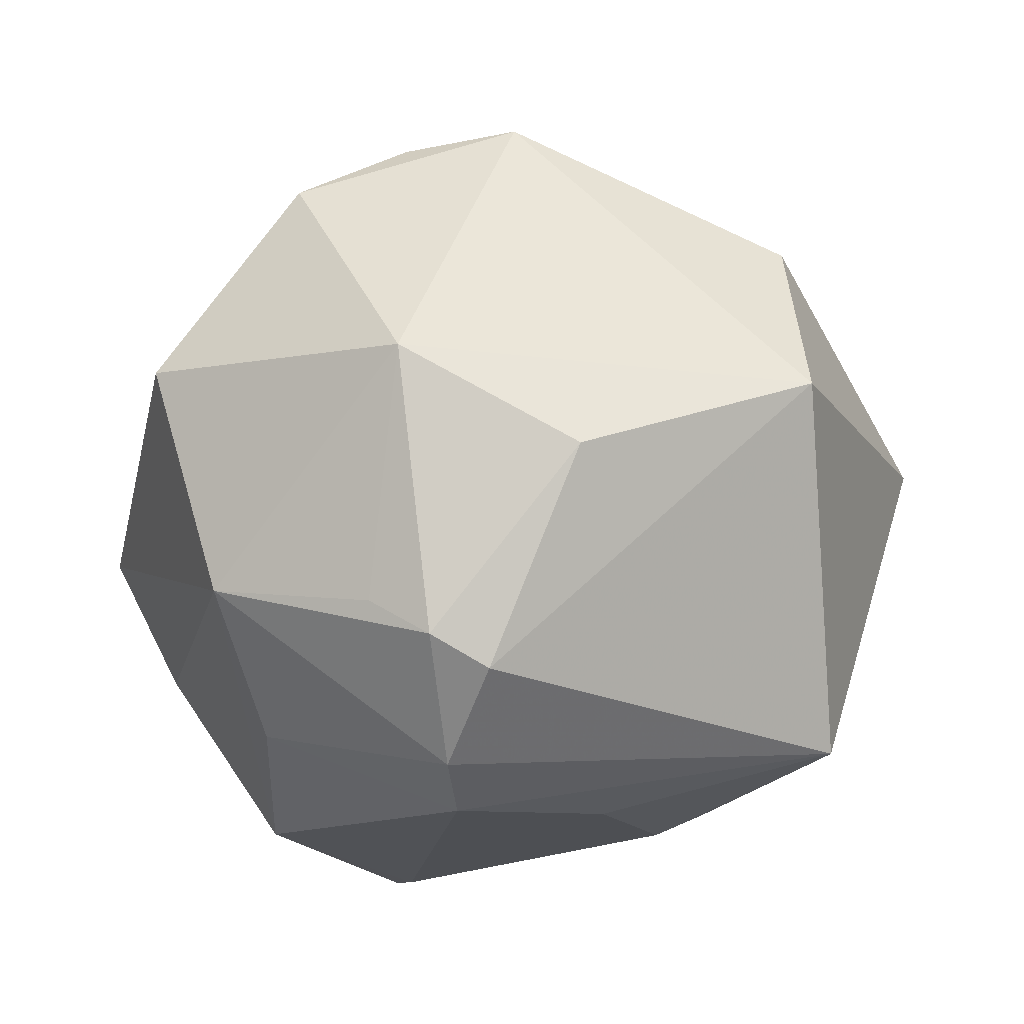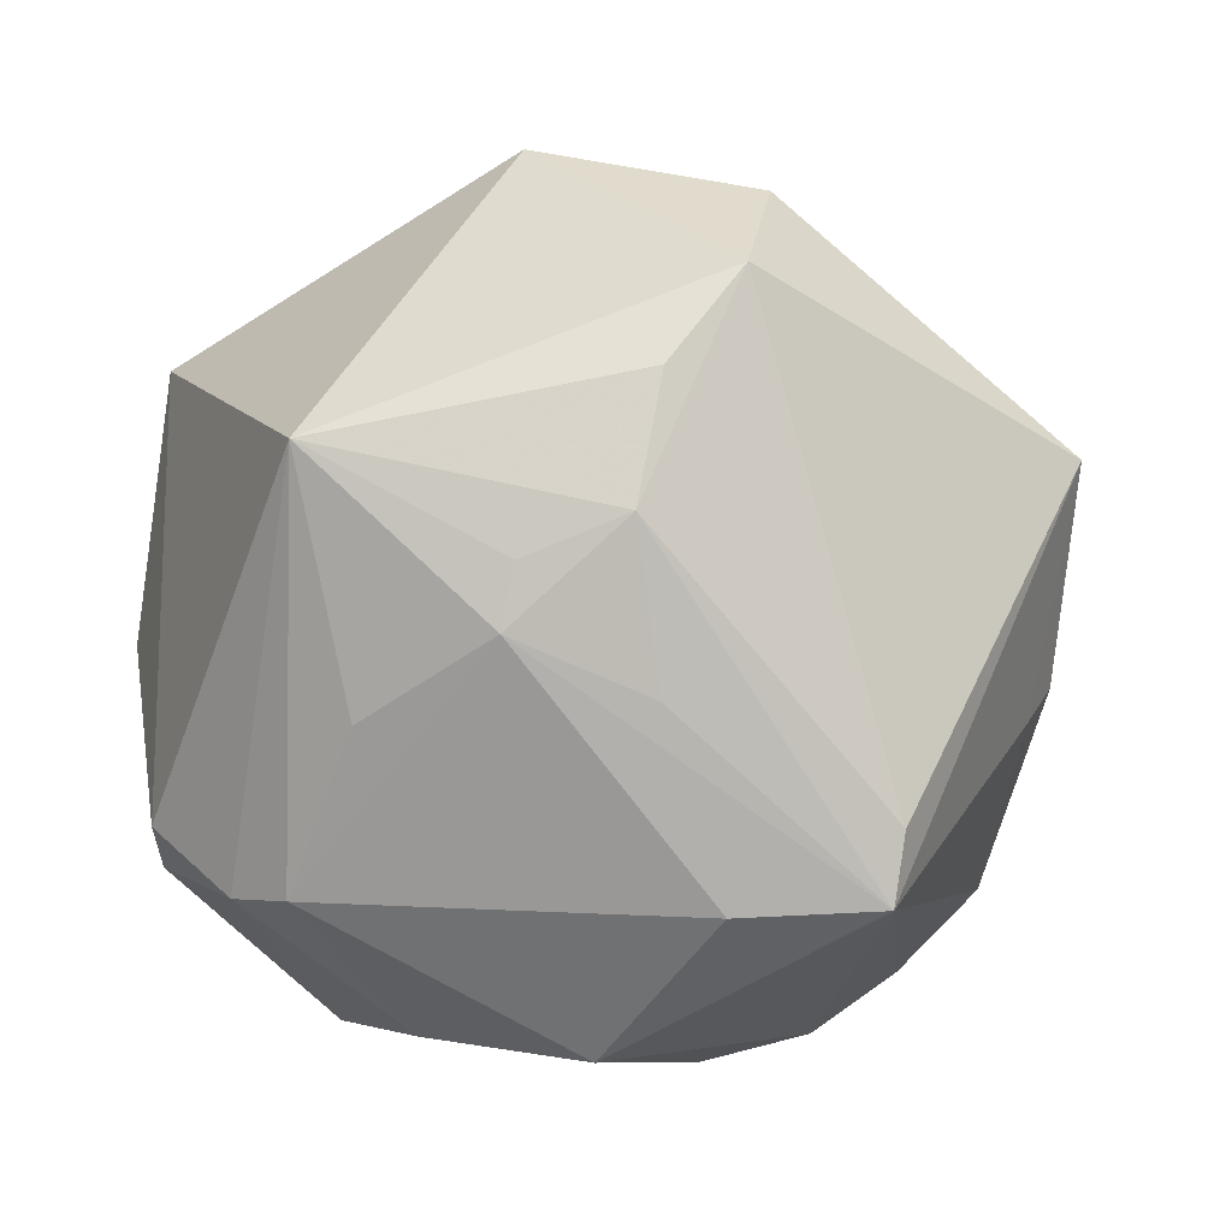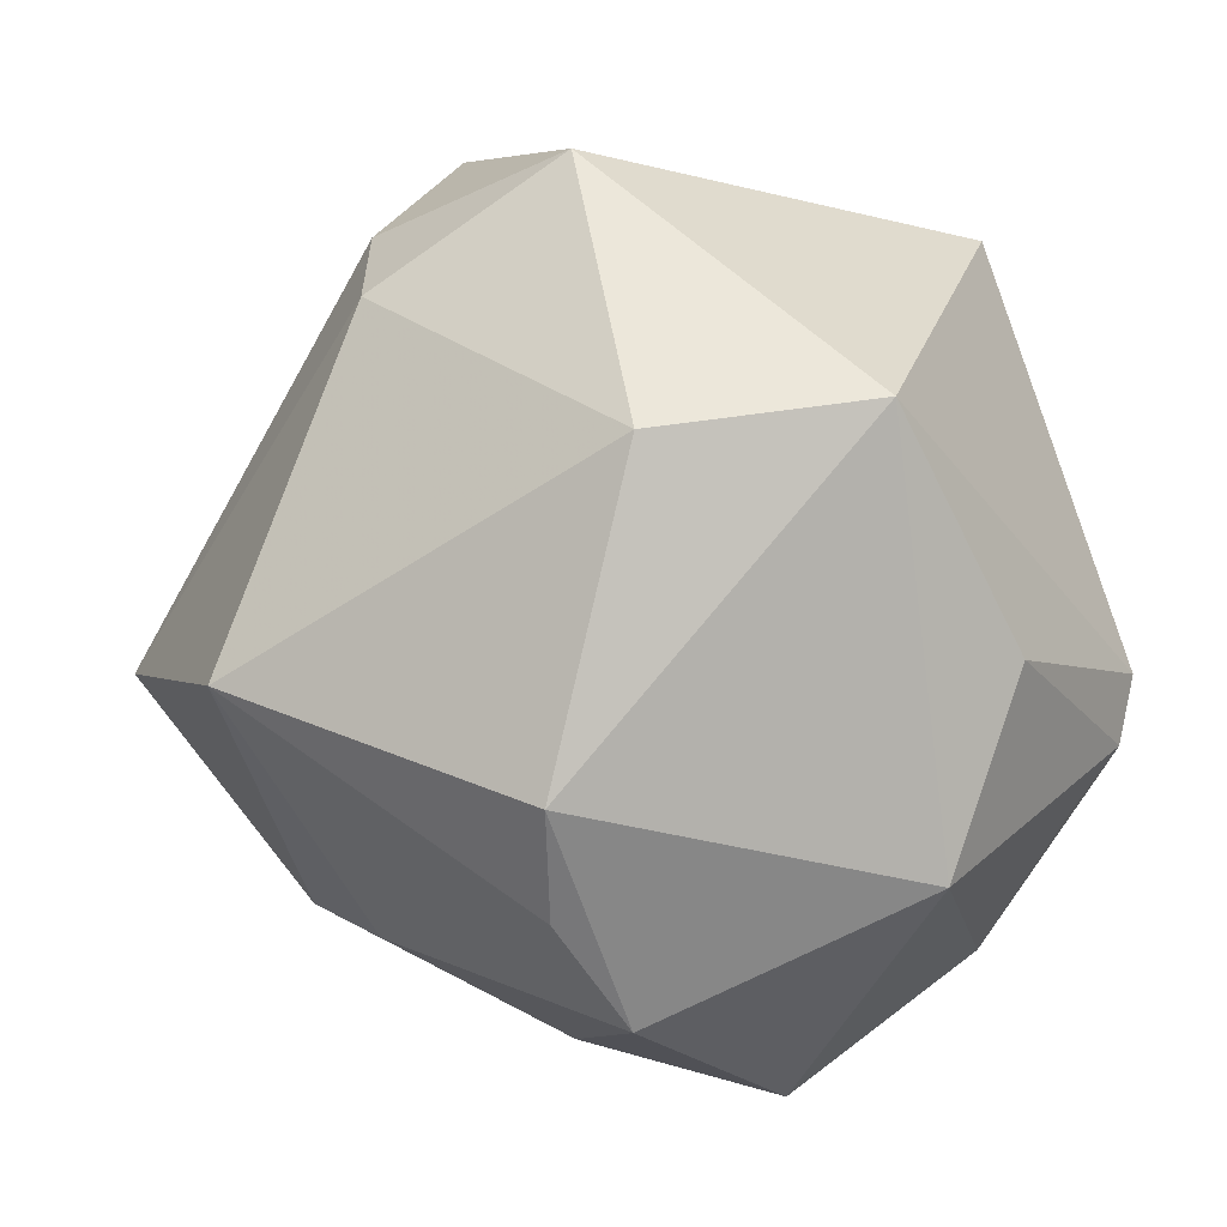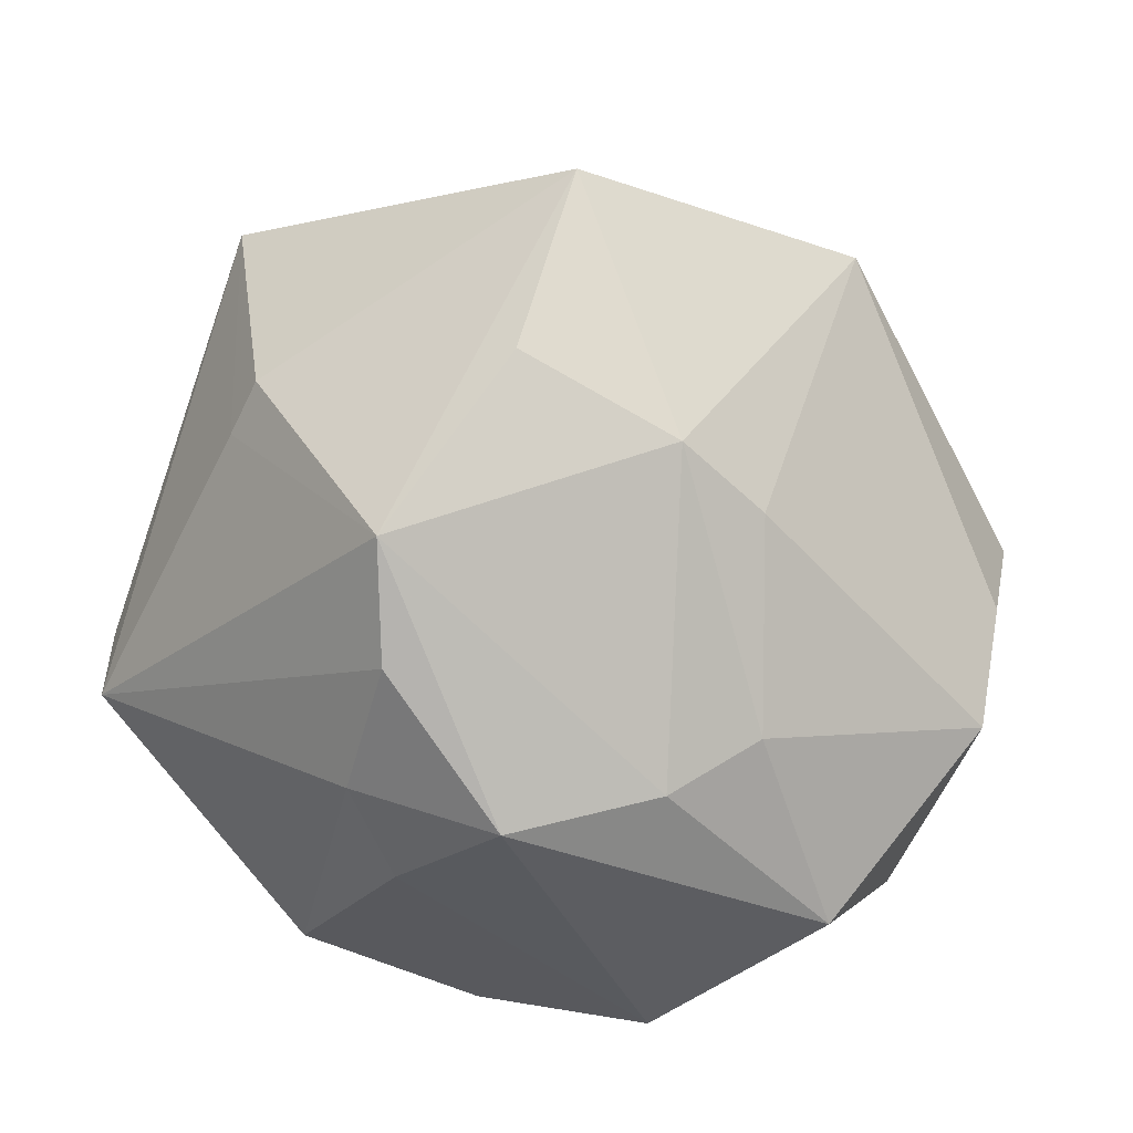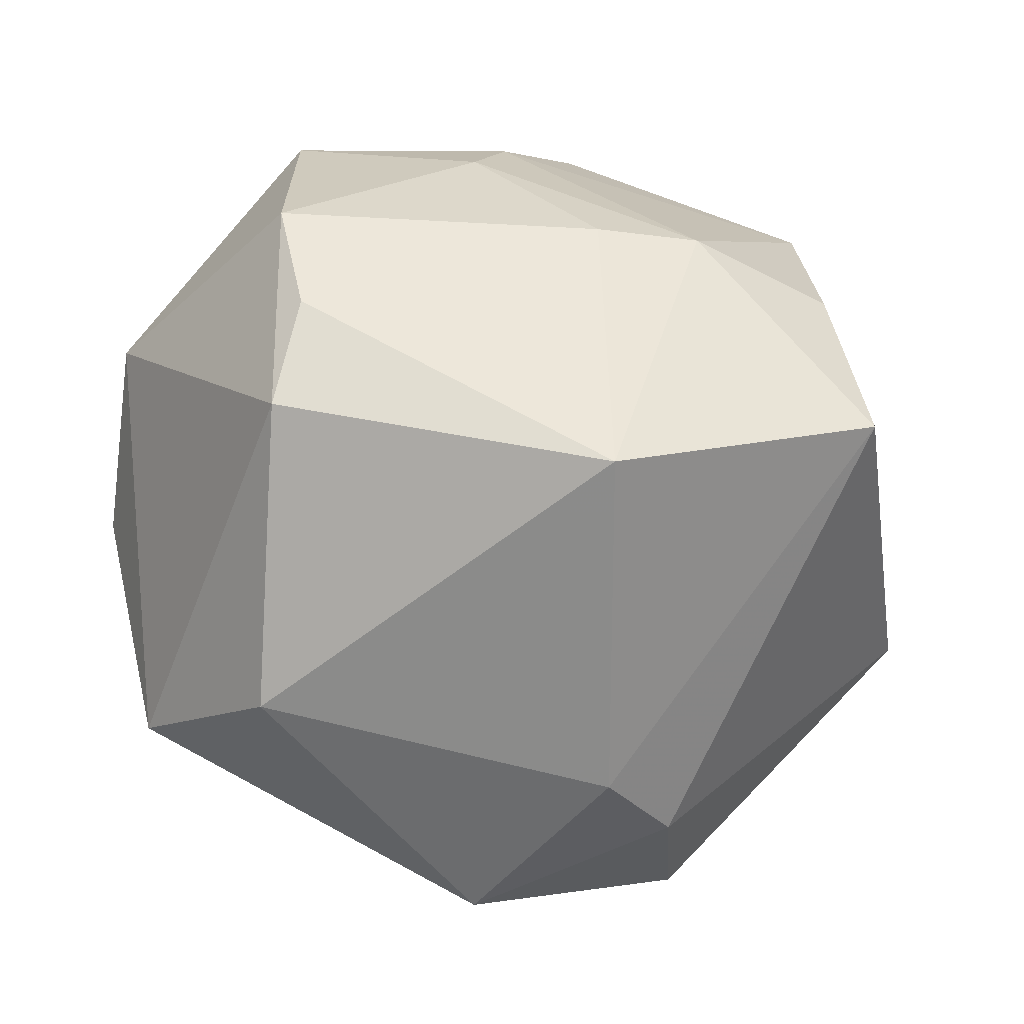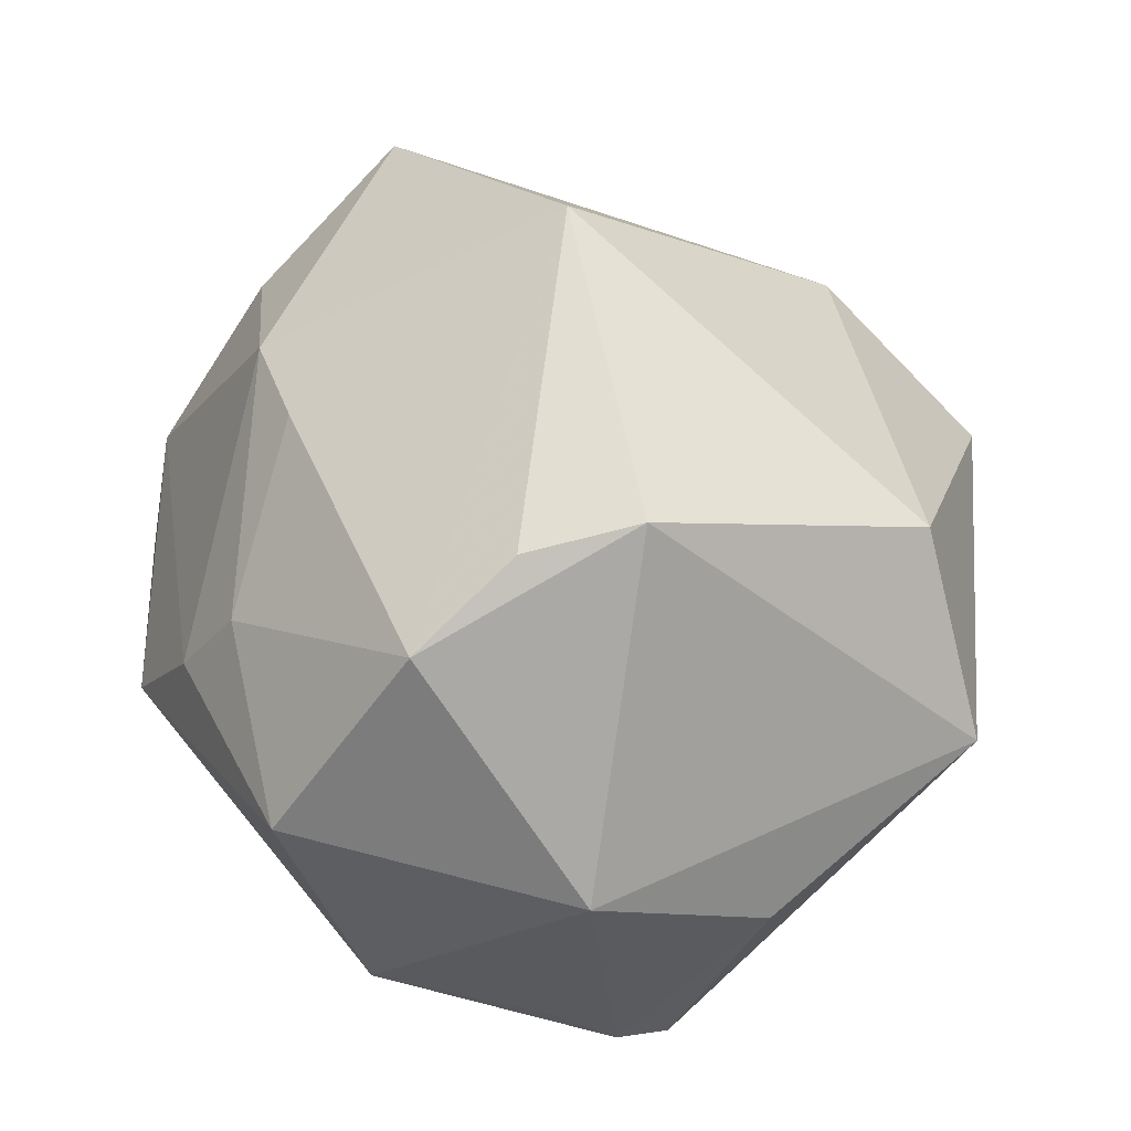
<metadata>
{"format":"obj","ext":"obj","renderer":"f3d","projection":"perspective","resolution":1024,"background":"white","views":[{"elev":-9.4,"azim":90.6,"up":"+Z"},{"elev":-66.9,"azim":-167.5,"up":"+Z"},{"elev":21.7,"azim":40.1,"up":"+Y"},{"elev":-60.9,"azim":-55.1,"up":"+Y"},{"elev":77.0,"azim":-172.9,"up":"+Z"},{"elev":53.3,"azim":73.8,"up":"+Z"}]}
</metadata>
<code>
v -0.01494 -0.04645 -0.01856
v 0.05105 -0.008478 -0.02102
v -0.04778 -0.008526 0.03528
v 0.05238 0.009309 0.001511
v -0.00183 -0.04554 -0.02169
v -0.004264 -0.05412 -0.005109
v 0.007998 -0.04275 0.0214
v -0.0154 0.004605 0.05308
v -0.05738 0.01169 -0.007236
v 0.002161 0.02629 -0.03985
v 0.02559 -0.01294 0.04548
v -0.02993 0.04788 -0.003499
v 0.0499 -0.001474 -0.02498
v 0.0382 -0.0355 -0.0142
v -0.01612 0.03956 -0.02884
v -0.009164 0.009636 -0.04379
v -0.04944 -0.01438 -0.00814
v 0.0416 0.03788 0.01091
v -0.02838 0.04269 0.0135
v -0.03716 -0.04346 0.001935
v 0.0411 -0.006648 -0.03569
v 0.05219 -0.01237 0.01352
v 0.03417 -0.005677 -0.04083
v -0.01981 0.03979 0.02413
v -0.004253 0.05537 0.007213
v -0.01068 0.02828 -0.03828
v -0.01098 -0.01345 -0.04854
v -0.04091 -0.02815 0.02248
v 0.005091 0.01992 -0.04264
v 0.004705 -0.04887 0.01057
v 0.0326 -0.04409 0.01436
v 0.02217 0.04147 -0.03307
v -0.02642 0.04564 -0.01981
v -0.02282 -0.03165 0.03181
v 0.006755 -0.03069 -0.04258
v -0.02578 -0.0482 -0.005502
v -0.03063 -0.009124 -0.04514
v 0.02483 0.03606 0.03152
v 0.02699 0.001224 0.04777
v 0.02249 0.01242 -0.04068
v -0.009818 -0.03081 0.03413
v 0.02655 -0.02997 -0.03118
v 0.04795 -0.01584 -0.01668
v -0.02778 -0.01641 -0.04824
v 0.03065 -0.02644 0.03847
v -0.04599 -0.01504 -0.01441
f 13 21 32
f 35 44 27
f 45 31 22
f 34 8 3
f 9 17 3
f 1 44 35
f 1 36 44
f 31 45 7
f 32 21 23
f 35 27 23
f 23 42 35
f 21 42 23
f 29 27 44
f 29 23 27
f 18 13 32
f 39 38 8
f 39 18 38
f 39 45 22
f 22 18 39
f 41 8 34
f 41 45 8
f 34 7 41
f 41 7 45
f 20 3 17
f 44 36 20
f 37 26 44
f 37 44 9
f 36 1 6
f 6 20 36
f 44 26 16
f 16 29 44
f 26 29 16
f 10 26 32
f 32 29 10
f 10 29 26
f 32 23 40
f 40 29 32
f 23 29 40
f 21 13 2
f 22 43 2
f 31 6 14
f 22 31 14
f 14 43 22
f 14 2 43
f 35 42 14
f 14 42 21
f 21 2 14
f 4 18 22
f 13 18 4
f 22 2 4
f 4 2 13
f 8 38 24
f 24 3 8
f 9 12 33
f 33 37 9
f 26 37 33
f 8 45 11
f 11 39 8
f 45 39 11
f 34 3 28
f 28 20 34
f 3 20 28
f 44 20 46
f 46 20 17
f 9 44 46
f 46 17 9
f 5 1 35
f 5 6 1
f 35 14 5
f 5 14 6
f 34 20 30
f 20 6 30
f 30 7 34
f 31 7 30
f 30 6 31
f 19 12 9
f 3 24 19
f 9 3 19
f 32 26 15
f 15 33 32
f 26 33 15
f 25 19 24
f 25 24 38
f 12 19 25
f 38 18 25
f 25 18 32
f 25 33 12
f 32 33 25

</code>
